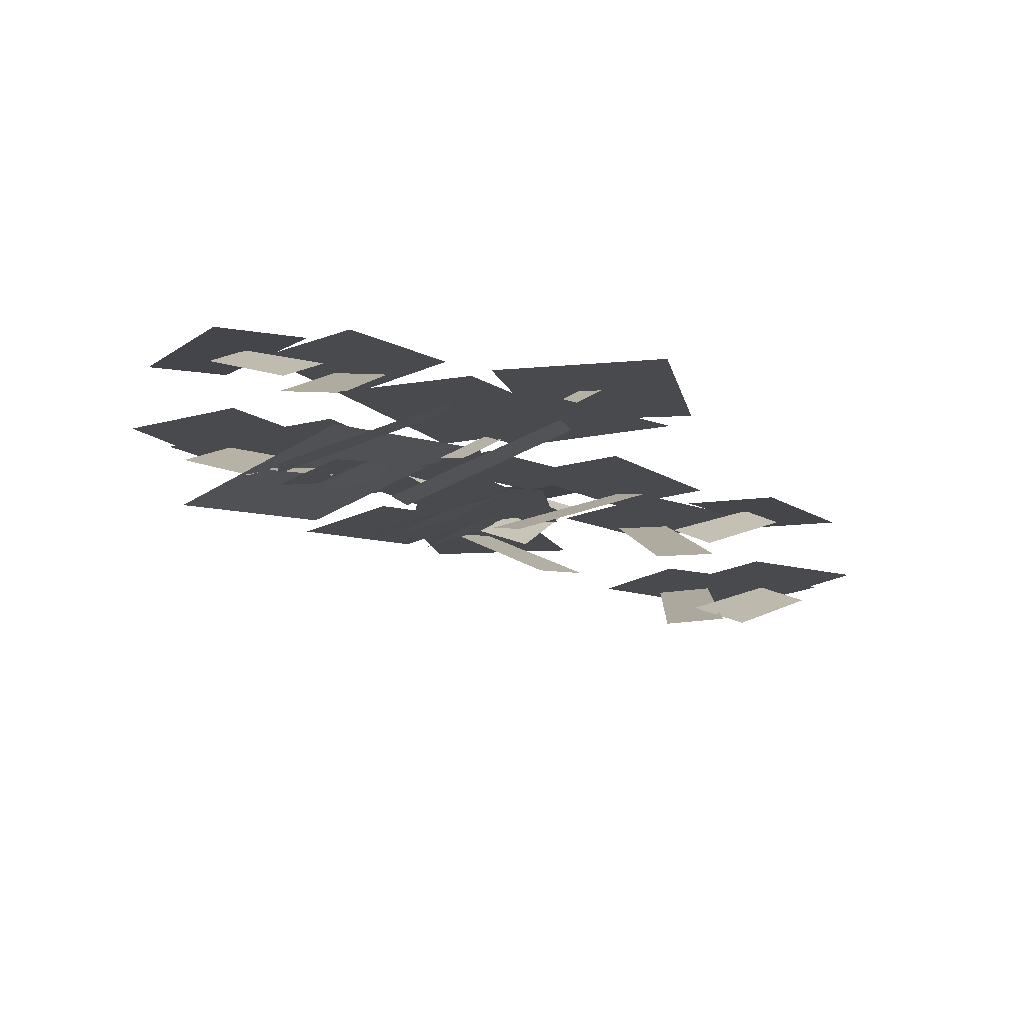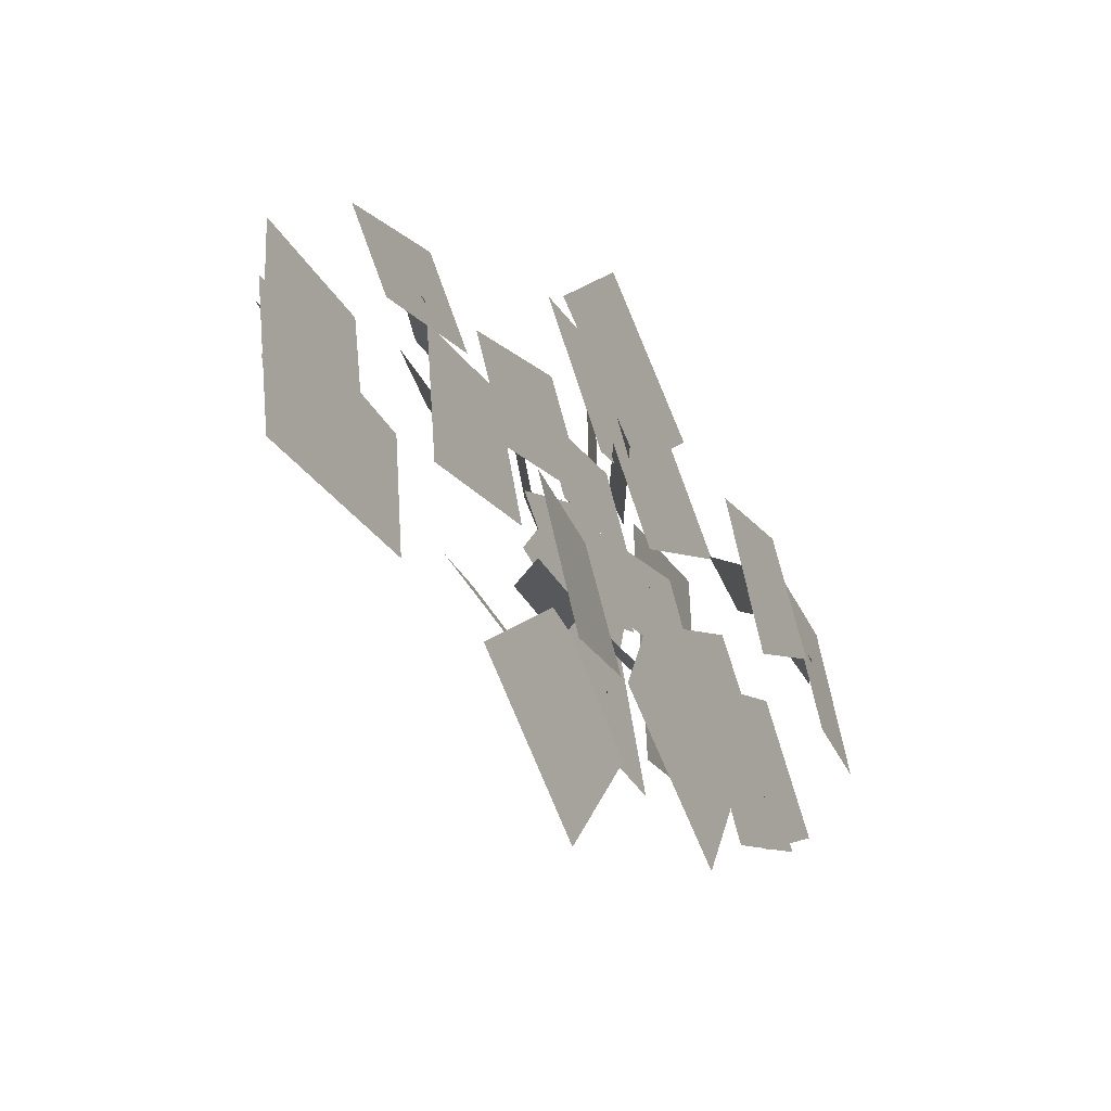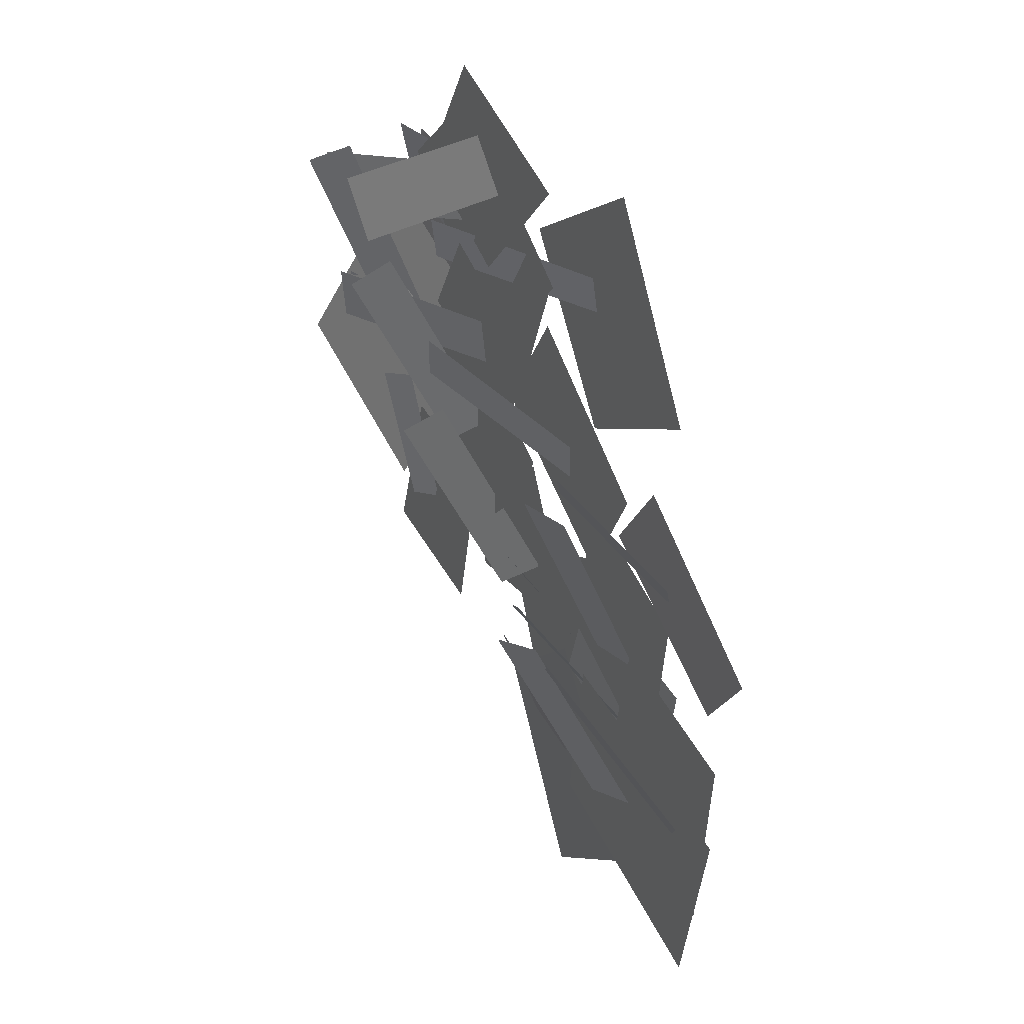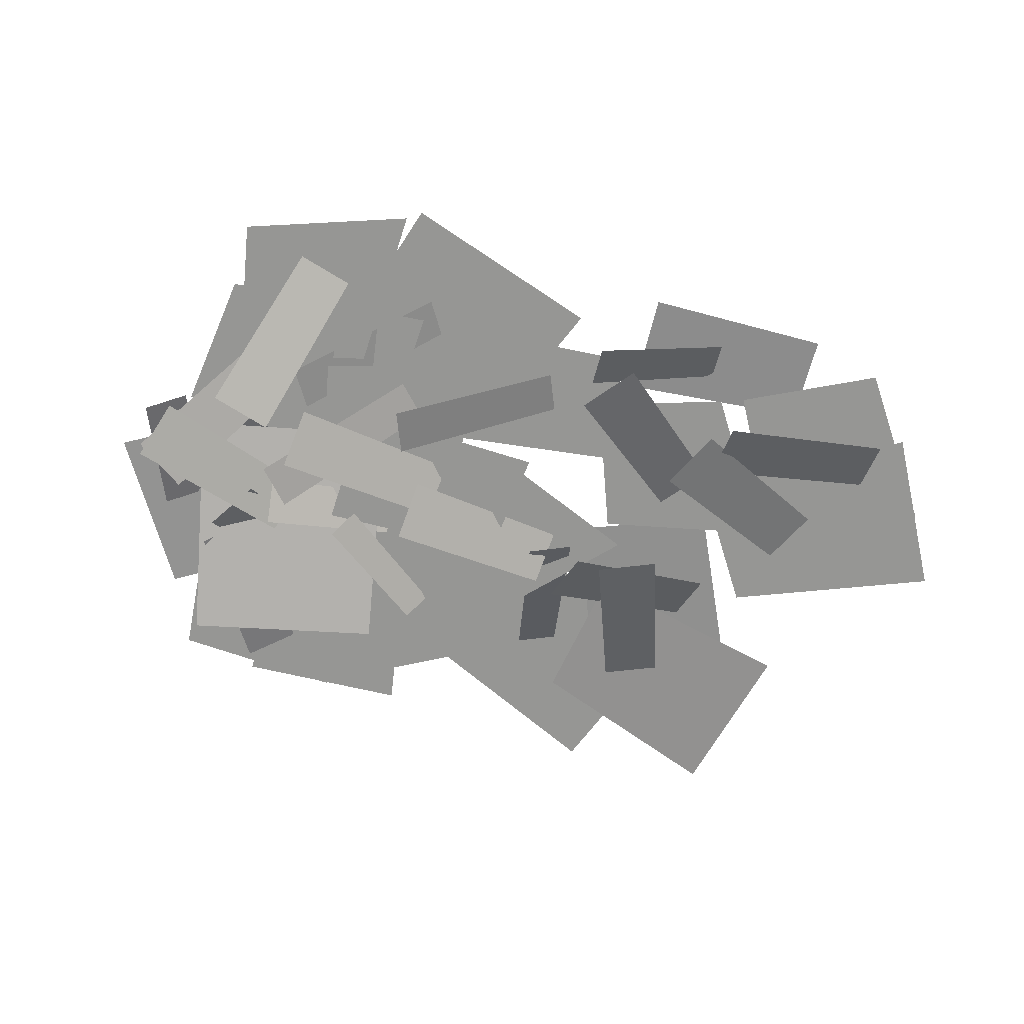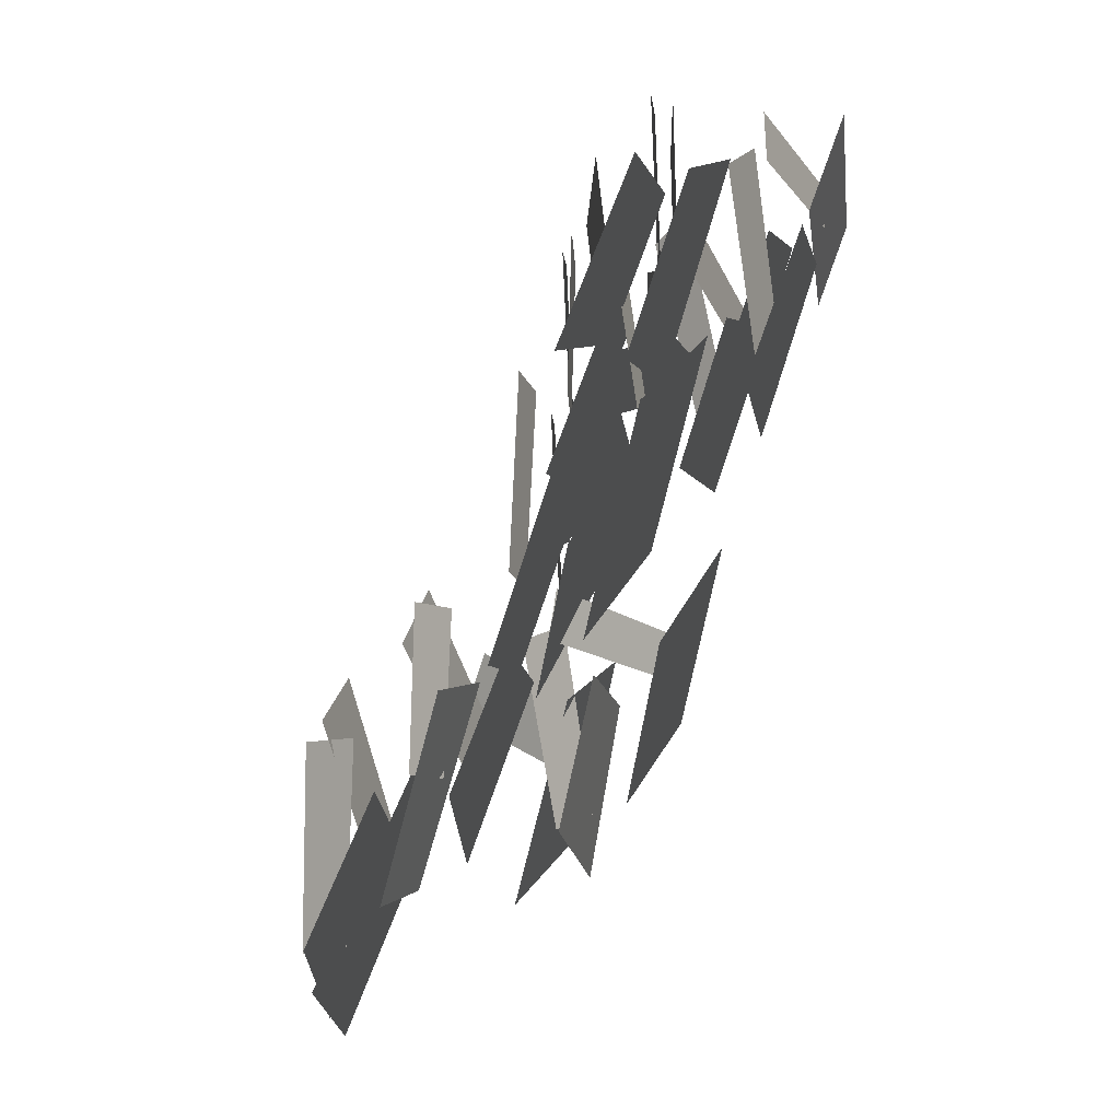
<metadata>
{"format":"obj","ext":"obj","renderer":"f3d","projection":"perspective","resolution":1024,"background":"white","views":[{"elev":-12.9,"azim":161.0,"up":"+Z"},{"elev":-50.7,"azim":-63.0,"up":"+Y"},{"elev":31.9,"azim":-118.9,"up":"+Y"},{"elev":-67.7,"azim":-154.4,"up":"+Z"},{"elev":55.6,"azim":-66.7,"up":"+Y"}]}
</metadata>
<code>
o Ivy_5_Plane.084
v 0.6196 0.1554 0.1257
v -0.04721 0.3235 0.4021
v 0.00587 0.5557 0.3801
v 0.6729 0.4101 0.1036
v 0.4485 0.4333 0.4124
v -0.1988 -0.2045 0.4124
v -0.6853 0.2976 0.4124
v 0.007981 0.8216 0.4124
v 0.2581 0.2456 0.4124
v -1.318 -0.0579 0.6022
v -0.8723 0.7103 0.6022
v -0.6991 -0.3643 0.6022
v -0.2415 0.3222 0.6022
v -0.05546 0.2075 0.2365
v -0.6981 0.1541 0.6017
v -0.7318 0.3254 0.5604
v -0.0966 0.3941 0.194
v -0.8324 0.2301 0.3046
v -1.193 -0.6487 0.3046
v -1.434 -0.2316 0.3046
v -1.414 -0.2649 0.3046
v -0.5399 -0.2061 0.3046
v -0.3888 -0.1066 0.02712
v -1.059 -0.3024 0.2765
v -1.116 -0.1359 0.2426
v -0.4561 0.07378 -0.008215
v 0.1002 0.2613 0.01044
v -0.4809 0.629 0.2869
v -0.358 0.833 0.2649
v 0.2304 0.4866 -0.01166
v -0.1941 1.051 0.2972
v 0.1101 0.545 0.2972
v -0.8475 0.7796 0.2972
v -0.3795 0.2828 0.2972
v 0.1776 -0.07886 -0.06313
v -0.5095 -0.05065 0.2133
v -0.5052 0.1279 0.1965
v 0.1776 0.1162 -0.0796
v -0.6163 -0.2557 0.2494
v -0.03146 -0.005085 0.2494
v -0.8135 0.05263 0.2494
v -0.2298 0.3365 0.2494
v 0.4673 0.5115 0.1144
v 0.1631 -0.1415 0.2882
v 0.3492 -0.2477 0.201
v 0.6685 0.3912 0.02039
v 0.3949 0.3045 0.3118
v 0.4258 0.3234 0.3086
v 0.8863 -0.4976 0.1191
v 0.4291 0.3254 0.3083
v -0.2776 -0.1079 0.3809
v 0.1997 -0.9139 0.1903
v -0.03793 -0.3104 0.1182
v -0.134 -0.8573 0.1839
v -0.02236 -0.8811 0.1268
v 0.08331 -0.3401 0.05638
v -0.004957 -0.4866 0.1793
v 0.1942 -1.112 0.1793
v -0.3381 -1.236 0.1793
v -0.4847 -0.5958 0.1793
v -0.3711 -0.2993 0.09045
v -0.7867 -0.8751 0.3025
v -0.6255 -1.018 0.2183
v -0.198 -0.4595 -2.3e-05
v -0.3332 -1.115 0.3001
v -0.1942 -0.5414 0.3001
v -1.038 -1.051 0.3001
v -0.7397 -0.4375 0.3001
v -0.08741 0.2521 0.01416
v -0.4966 -0.3283 0.2262
v -0.3338 -0.4695 0.142
v 0.08747 0.09389 -0.07632
v 0.08181 -0.3034 0.205
v -0.8547 -0.4626 0.205
v -0.5006 -0.7887 0.205
v -0.5289 -0.7626 0.205
v -0.2795 0.07773 0.205
v 0.2486 -0.03648 0.2275
v -0.1767 -0.3952 0.3937
v -0.08137 -0.5346 0.3277
v 0.3497 -0.1911 0.1566
v 0.04481 -0.1165 0.3856
v 0.2586 -0.4761 0.3856
v -0.5872 -0.5214 0.3856
v -0.4065 -0.8349 0.3856
v 0.6511 0.2995 0.4336
v 0.2819 -0.2806 0.71
v 0.07816 -0.1571 0.688
v 0.4261 0.4303 0.4114
v -0.1395 0.007305 0.7203
v 0.3674 0.3102 0.7203
v 0.1303 -0.6468 0.7203
v 0.6283 -0.1801 0.7203
v 0.5967 -0.0967 0.2038
v 0.3674 -0.745 0.4803
v 0.1411 -0.6705 0.4583
v 0.3481 -0.01989 0.1817
v 0.3041 -0.2412 0.4906
v 0.879 -0.9449 0.4906
v 0.3339 -1.383 0.4906
v -0.1235 -0.6437 0.4906
v 0.4733 -0.4483 0.4906
v 0.4398 -0.1894 0.2809
v 0.6155 -0.8774 0.4929
v 0.8286 -0.8454 0.4087
v 0.6737 -0.1591 0.1904
v 1.09 -0.6832 0.4905
v 0.7391 -0.2087 0.4905
v 0.59 -1.183 0.4905
v 0.3097 -0.5609 0.4905
v 0.5012 0.4226 0.5293
v 0.7204 -0.08353 0.7108
v 0.8791 -0.0389 0.6353
v 0.6759 0.4679 0.4482
v 0.5223 0.2122 0.6972
v 0.9297 0.3051 0.6742
v 0.7149 -0.5128 0.724
v 1.068 -0.4372 0.7044
v -0.3078 -2.125 0.6313
v 0.05011 -1.312 0.6313
v -0.92 -1.806 0.6313
v -0.6353 -1.032 0.6313
v -0.8376 -0.9491 0.2656
v -0.5018 -1.5 0.6308
v -0.3436 -1.426 0.5895
v -0.6626 -0.8723 0.223
v -1.185 -1.117 0.06952
v -0.9205 -1.743 0.3644
v -0.699 -1.655 0.345
v -0.9413 -1.025 0.05035
v -0.8896 -1.236 0.3648
v -1.418 -1.975 0.3697
v -0.8468 -2.377 0.3895
v -0.4374 -1.61 0.3817
v -1.045 -1.453 0.3662
v -0.6534 -1.122 0.2481
v -1.109 -1.611 0.568
v -1.29 -1.488 0.4913
v -0.8535 -0.9915 0.1665
v -1.431 -1.212 0.5619
v -0.8989 -0.9716 0.4737
v -1.233 -1.889 0.6093
v -0.6922 -1.486 0.5031
v -1.481 -0.2122 0.008353
v -1.548 -0.8964 0.2848
v -1.312 -0.9252 0.2628
v -1.223 -0.2482 -0.01375
v -1.039 -0.9302 0.2951
v -1.251 -0.379 0.2951
v -1.655 -1.278 0.2951
v -1.759 -0.6035 0.2951
v -1.682 -0.5575 -0.2214
v -1.902 -1.209 0.05507
v -1.678 -1.29 0.03308
v -1.44 -0.6505 -0.2435
v -1.542 -0.8517 0.06539
v -2.428 -1.05 0.06539
v -2.27 -1.731 0.06539
v -1.454 -1.432 0.06539
v -1.803 -0.9102 0.06539
v -1.616 -0.7272 -0.1443
v -2.179 -1.16 0.06773
v -2.327 -1.003 -0.01648
v -1.782 -0.559 -0.2348
v -2.433 -0.7138 0.06534
v -1.864 -0.5576 0.06534
v -2.348 -1.416 0.06534
v -1.743 -1.1 0.06534
v -1.287 -0.2079 0.1041
v -1.772 -0.4707 0.2856
v -1.869 -0.3376 0.2101
v -1.396 -0.0644 0.02296
v -1.433 -0.3604 0.272
v -1.696 -0.03582 0.249
v -2.032 -0.8117 0.2988
v -2.264 -0.5341 0.2792
f 1 2 3 4
f 7 8 5 9 6
f 10 11 13 12
f 14 15 16 17
f 20 18 22 19 21
f 23 24 25 26
f 27 28 29 30
f 32 34 33 31
f 35 36 37 38
f 41 42 40 39
f 43 44 45 46
f 52 51 47 48 50 49
f 53 54 55 56
f 58 59 60 57
f 61 62 63 64
f 66 68 67 65
f 69 70 71 72
f 75 73 77 74 76
f 78 79 80 81
f 82 83 85 84
f 86 87 88 89
f 91 93 92 90
f 94 95 96 97
f 100 101 98 102 99
f 103 104 105 106
f 108 110 109 107
f 111 112 113 114
f 115 116 118 117
f 119 120 122 121
f 123 124 125 126
f 127 128 129 130
f 133 134 131 135 132
f 136 137 138 139
f 141 143 142 140
f 144 145 146 147
f 149 151 150 148
f 152 153 154 155
f 158 159 156 160 157
f 161 162 163 164
f 166 168 167 165
f 169 170 171 172
f 173 174 176 175

</code>
